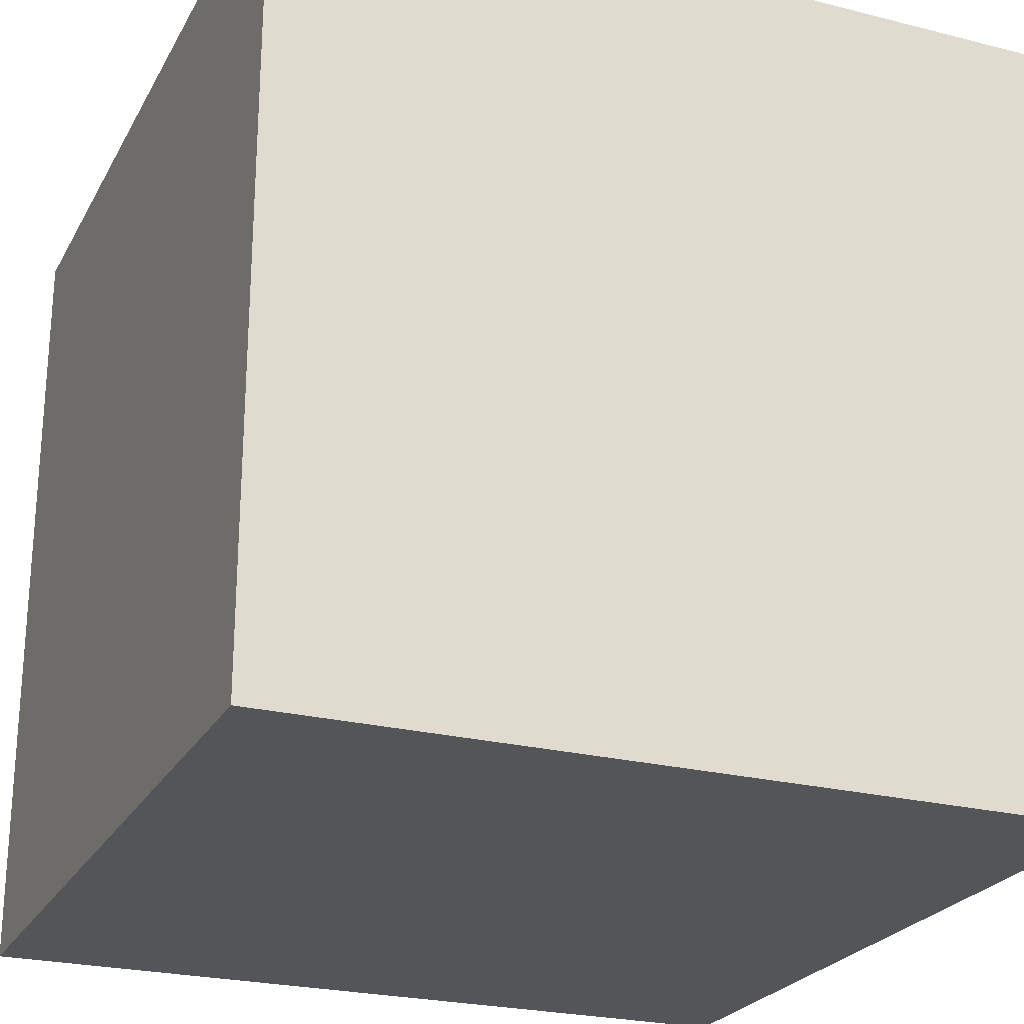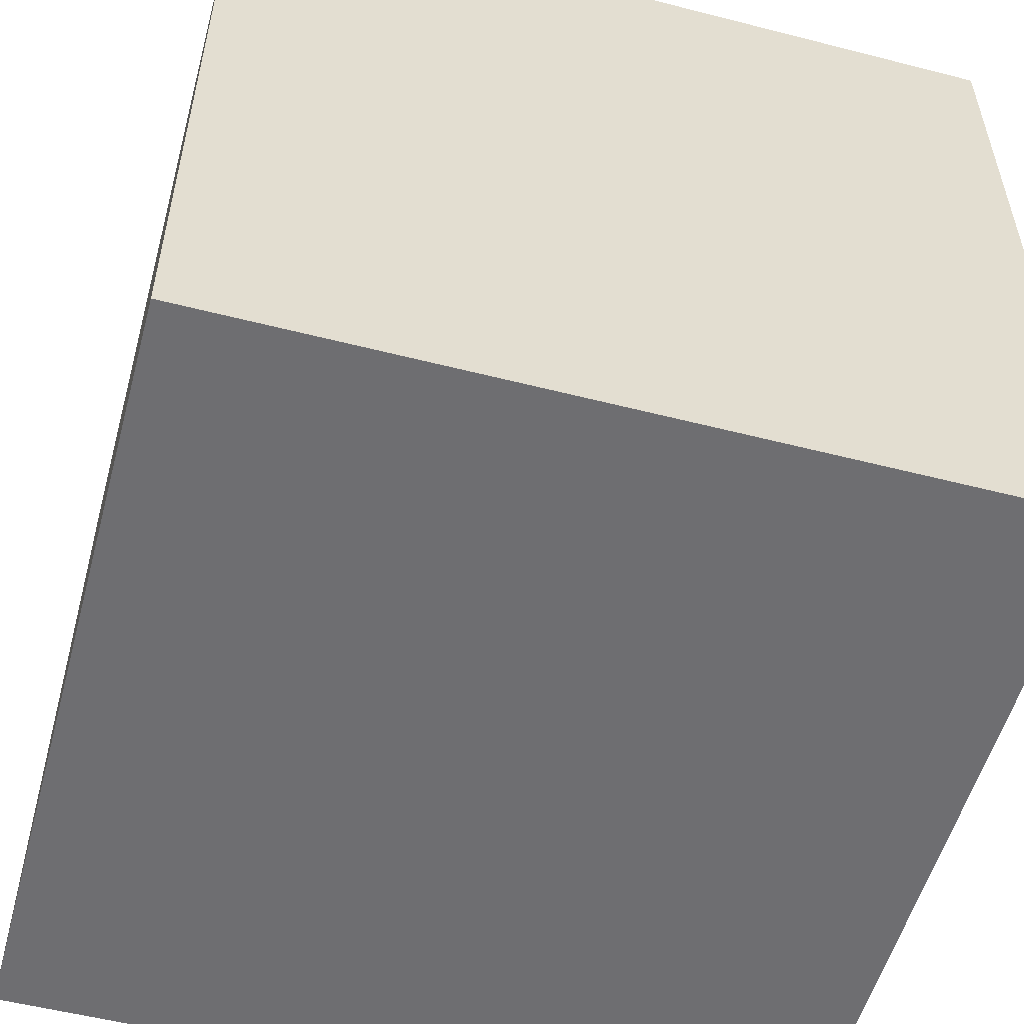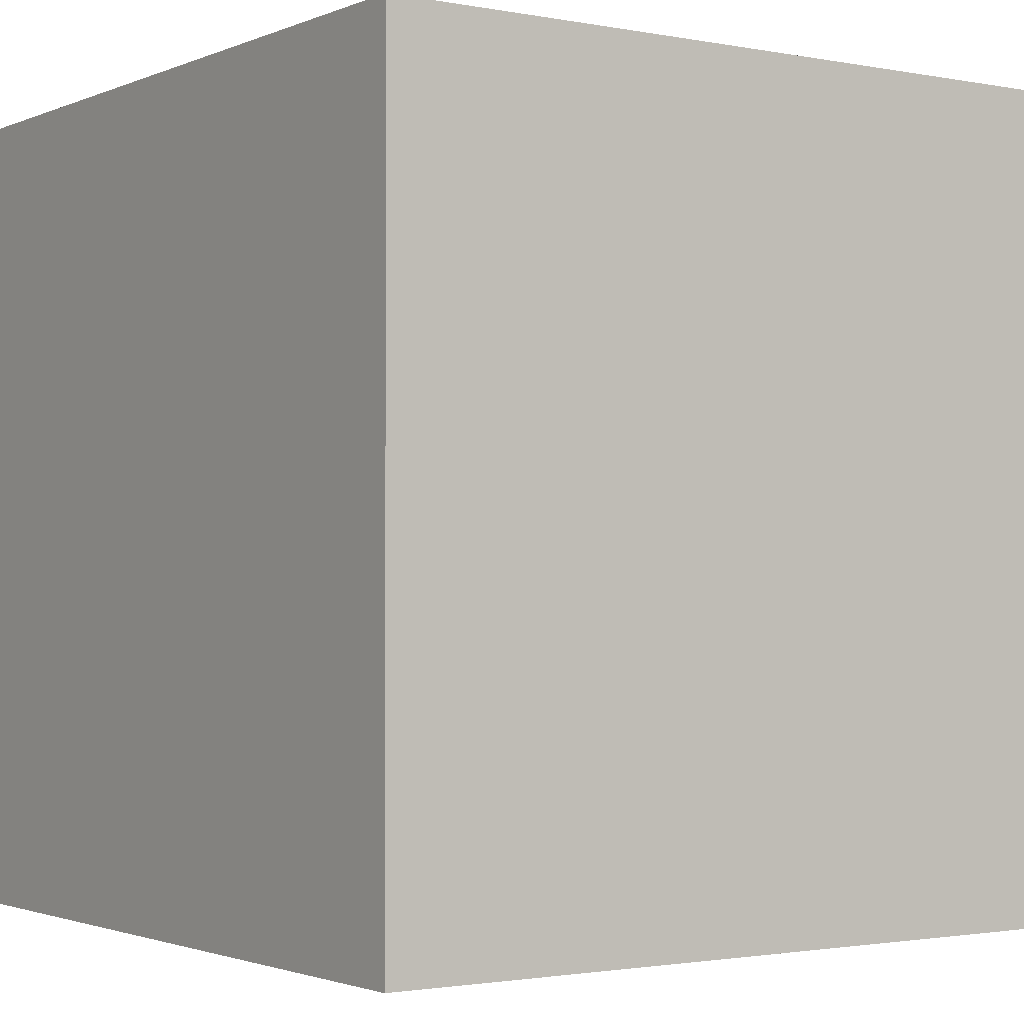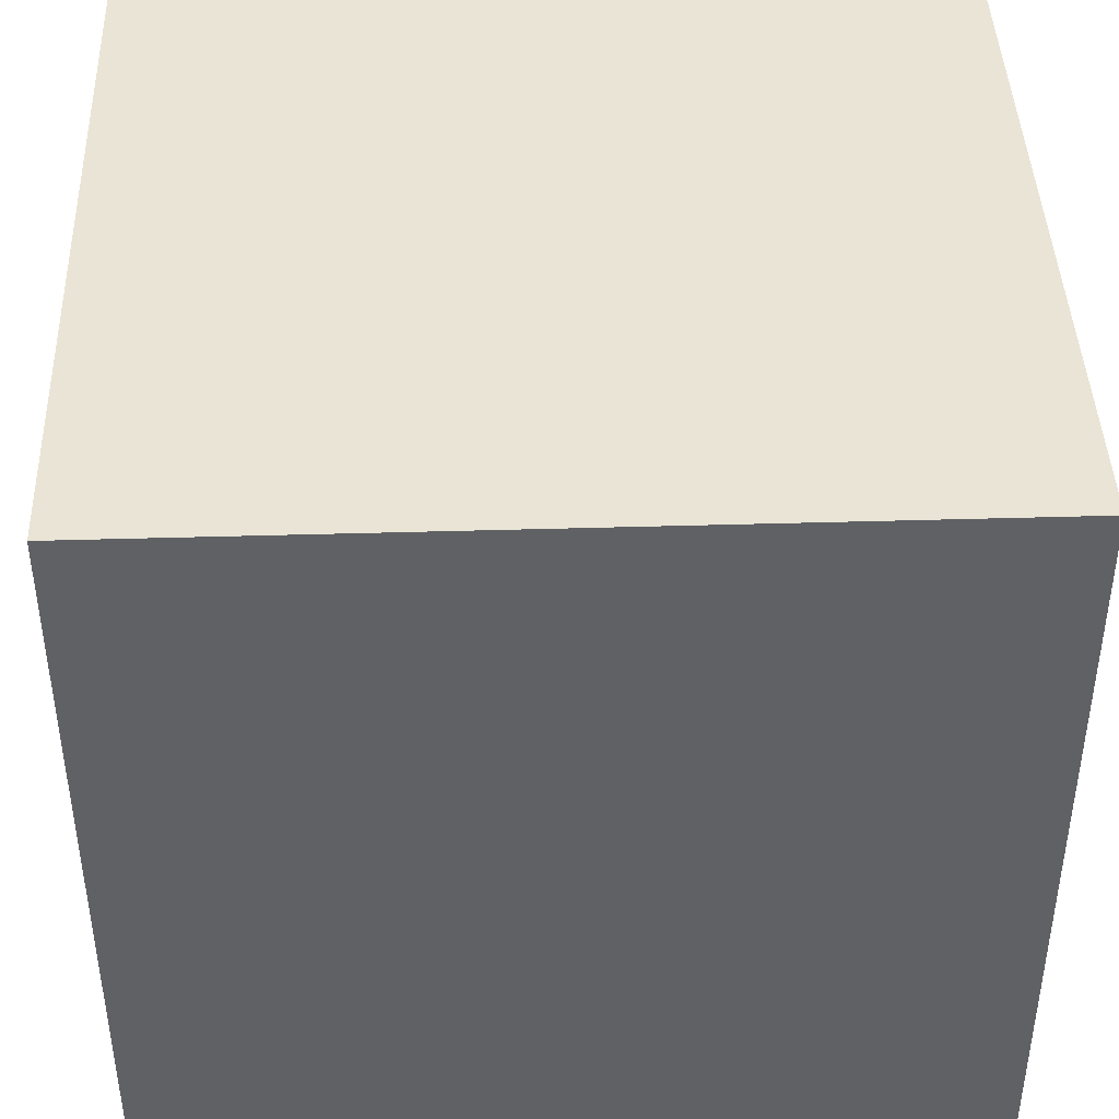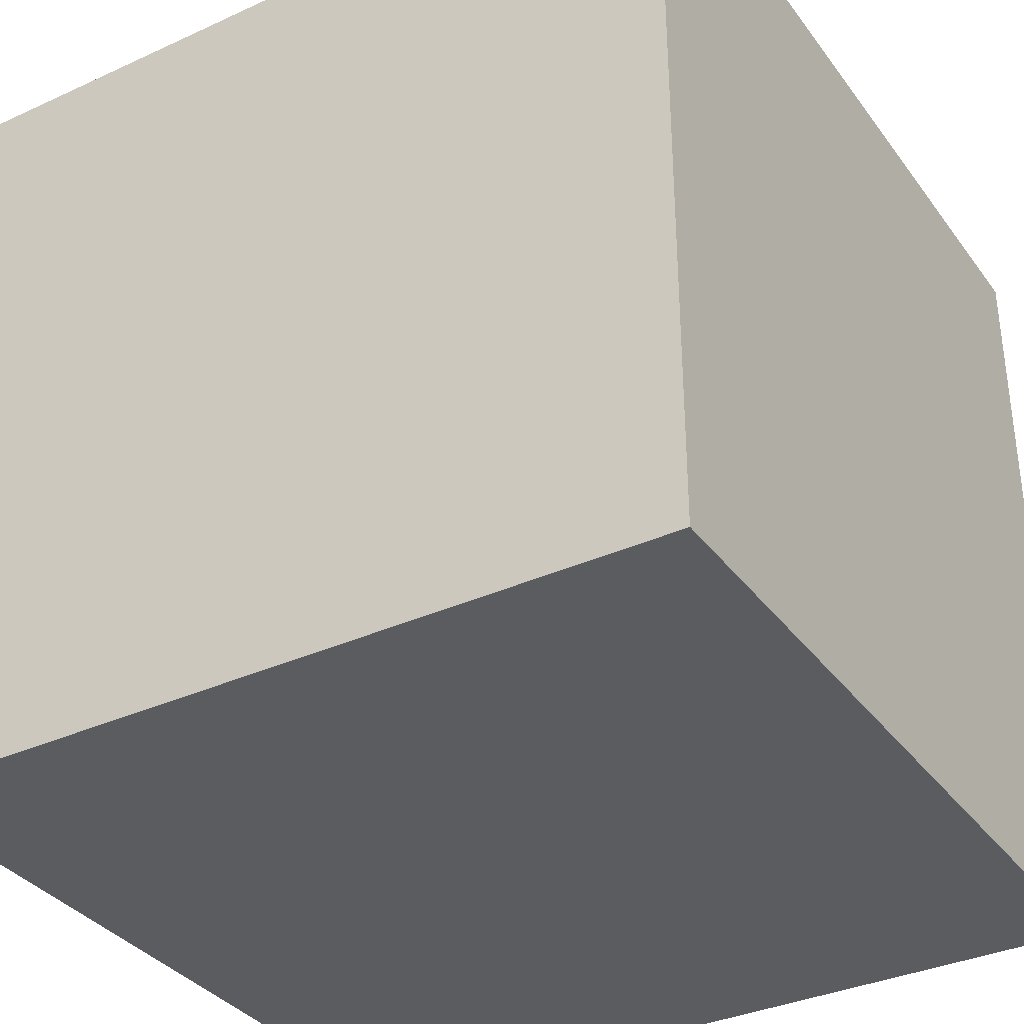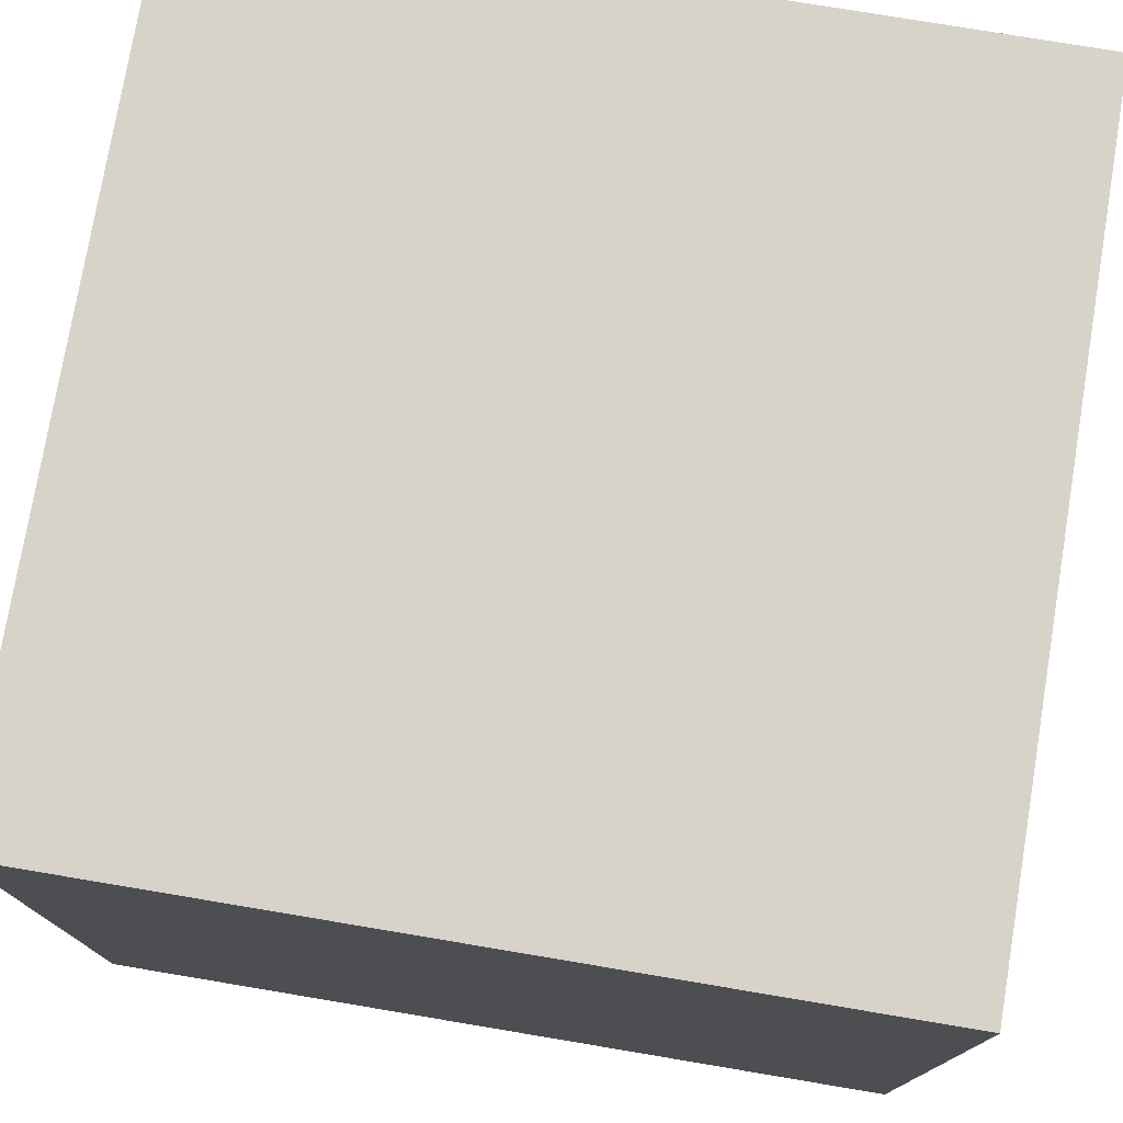
<metadata>
{"format":"obj","ext":"obj","renderer":"f3d","projection":"perspective","resolution":1024,"background":"white","views":[{"elev":-24.4,"azim":-22.6,"up":"+Y"},{"elev":-54.4,"azim":-105.2,"up":"+Y"},{"elev":-1.8,"azim":-34.7,"up":"+Y"},{"elev":42.7,"azim":88.0,"up":"+Z"},{"elev":-35.1,"azim":-148.7,"up":"+Y"},{"elev":76.4,"azim":-170.5,"up":"+Y"}]}
</metadata>
<code>
o
v 0 2 0
v 0 2 -0.1
v 0 2 -0.2
v 0 2.1 0
v 0 2.1 -0.1
v 0 2.1 -0.2
v 0 2.2 0
v 0 2.2 -0.1
v 0 2.2 -0.2
v 0.2 2 0
v 0.2 2 -0.1
v 0.2 2 -0.2
v 0.2 2.1 0
v 0.2 2.1 -0.1
v 0.2 2.1 -0.2
v 0.2 2.2 0
v 0.2 2.2 -0.1
v 0.2 2.2 -0.2
v 0 2 0
v 0 2.1 0
v 0 2.2 0
v 0.1 2 0
v 0.1 2.1 0
v 0.1 2.2 0
v 0.2 2 0
v 0.2 2.1 0
v 0.2 2.2 0
v 0 2 -0.2
v 0 2.1 -0.2
v 0 2.2 -0.2
v 0.1 2 -0.2
v 0.1 2.1 -0.2
v 0.1 2.2 -0.2
v 0.2 2 -0.2
v 0.2 2.1 -0.2
v 0.2 2.2 -0.2
v 0 2 0
v 0.1 2 0
v 0.2 2 0
v 0 2 -0.1
v 0.1 2 -0.1
v 0.2 2 -0.1
v 0 2 -0.2
v 0.1 2 -0.2
v 0.2 2 -0.2
v 0 2.2 0
v 0.1 2.2 0
v 0.2 2.2 0
v 0 2.2 -0.1
v 0.1 2.2 -0.1
v 0.2 2.2 -0.1
v 0 2.2 -0.2
v 0.1 2.2 -0.2
v 0.2 2.2 -0.2
f 4 2 1
f 5 3 2
f 5 2 4
f 6 3 5
f 7 5 4
f 8 6 5
f 8 5 7
f 9 6 8
f 10 11 13
f 11 12 14
f 13 11 14
f 14 12 15
f 13 14 16
f 14 15 17
f 16 14 17
f 17 15 18
f 22 20 19
f 23 21 20
f 23 20 22
f 24 21 23
f 25 23 22
f 26 24 23
f 26 23 25
f 27 24 26
f 28 29 31
f 29 30 32
f 31 29 32
f 32 30 33
f 31 32 34
f 32 33 35
f 34 32 35
f 35 33 36
f 40 38 37
f 41 39 38
f 41 38 40
f 42 39 41
f 43 41 40
f 44 42 41
f 44 41 43
f 45 42 44
f 46 47 49
f 47 48 50
f 49 47 50
f 50 48 51
f 49 50 52
f 50 51 53
f 52 50 53
f 53 51 54

</code>
